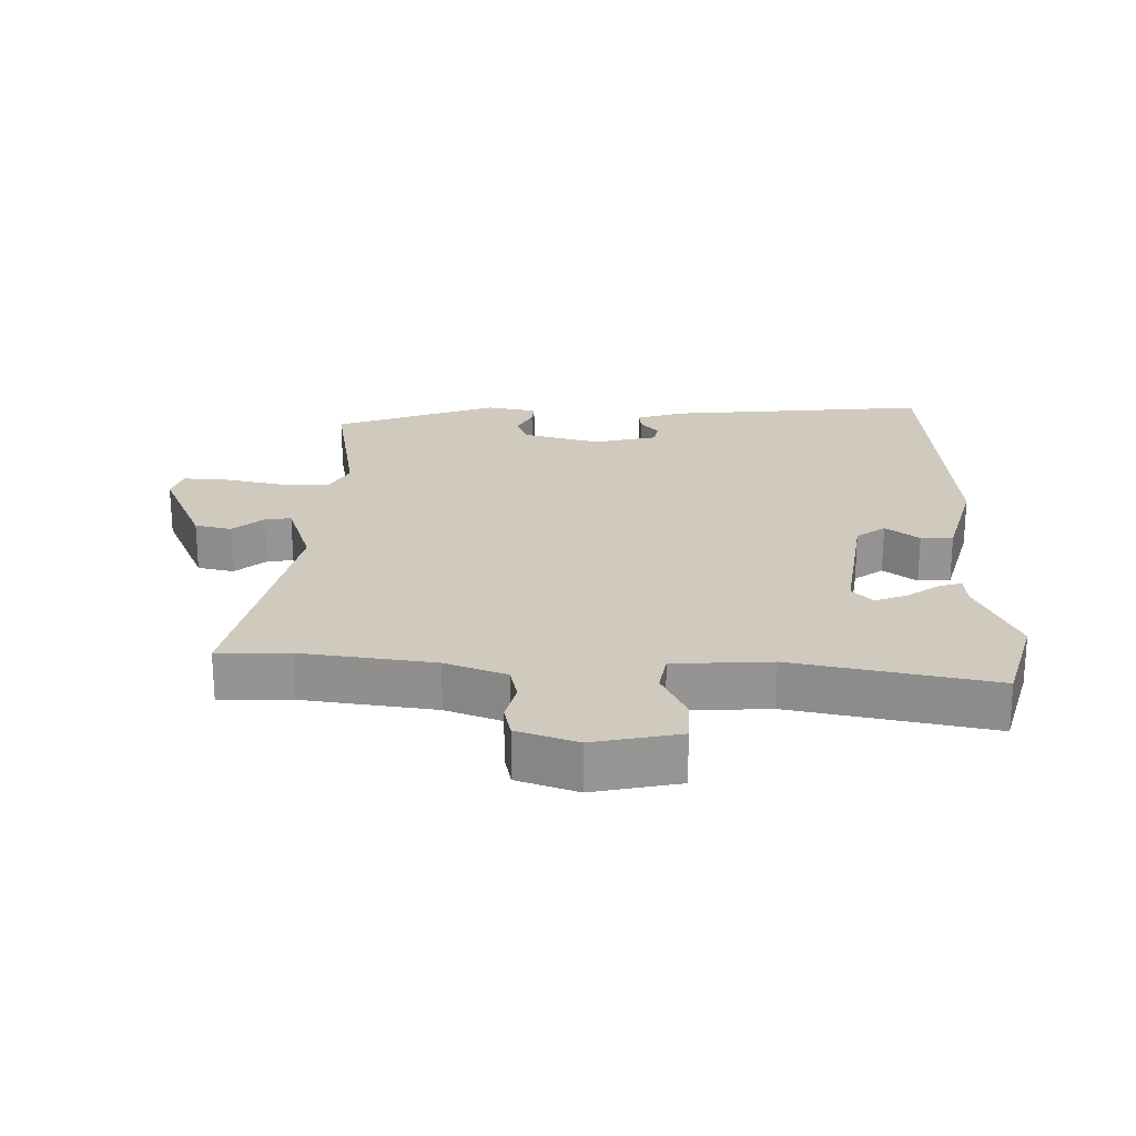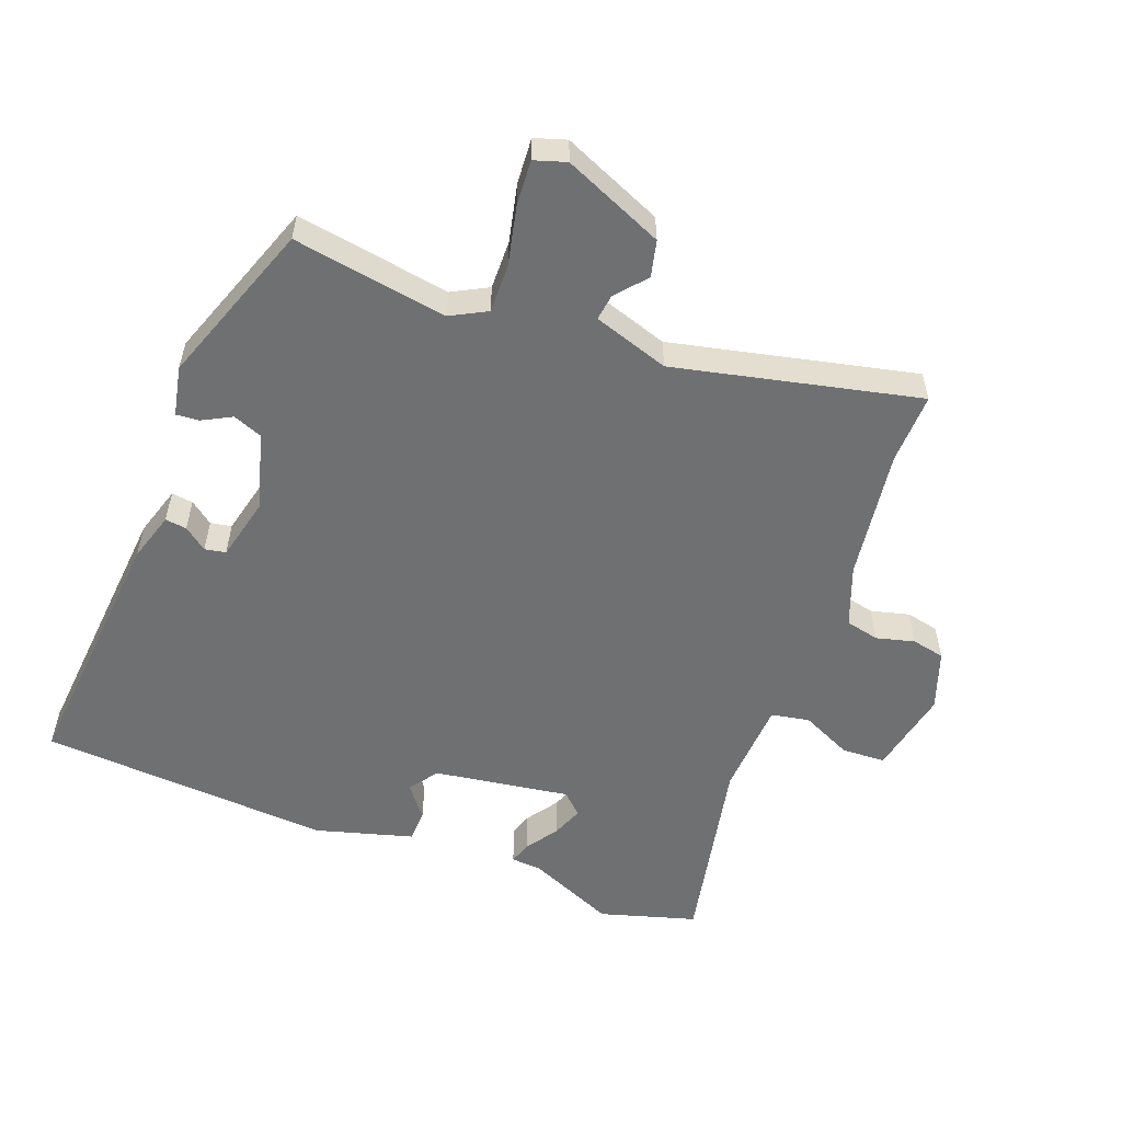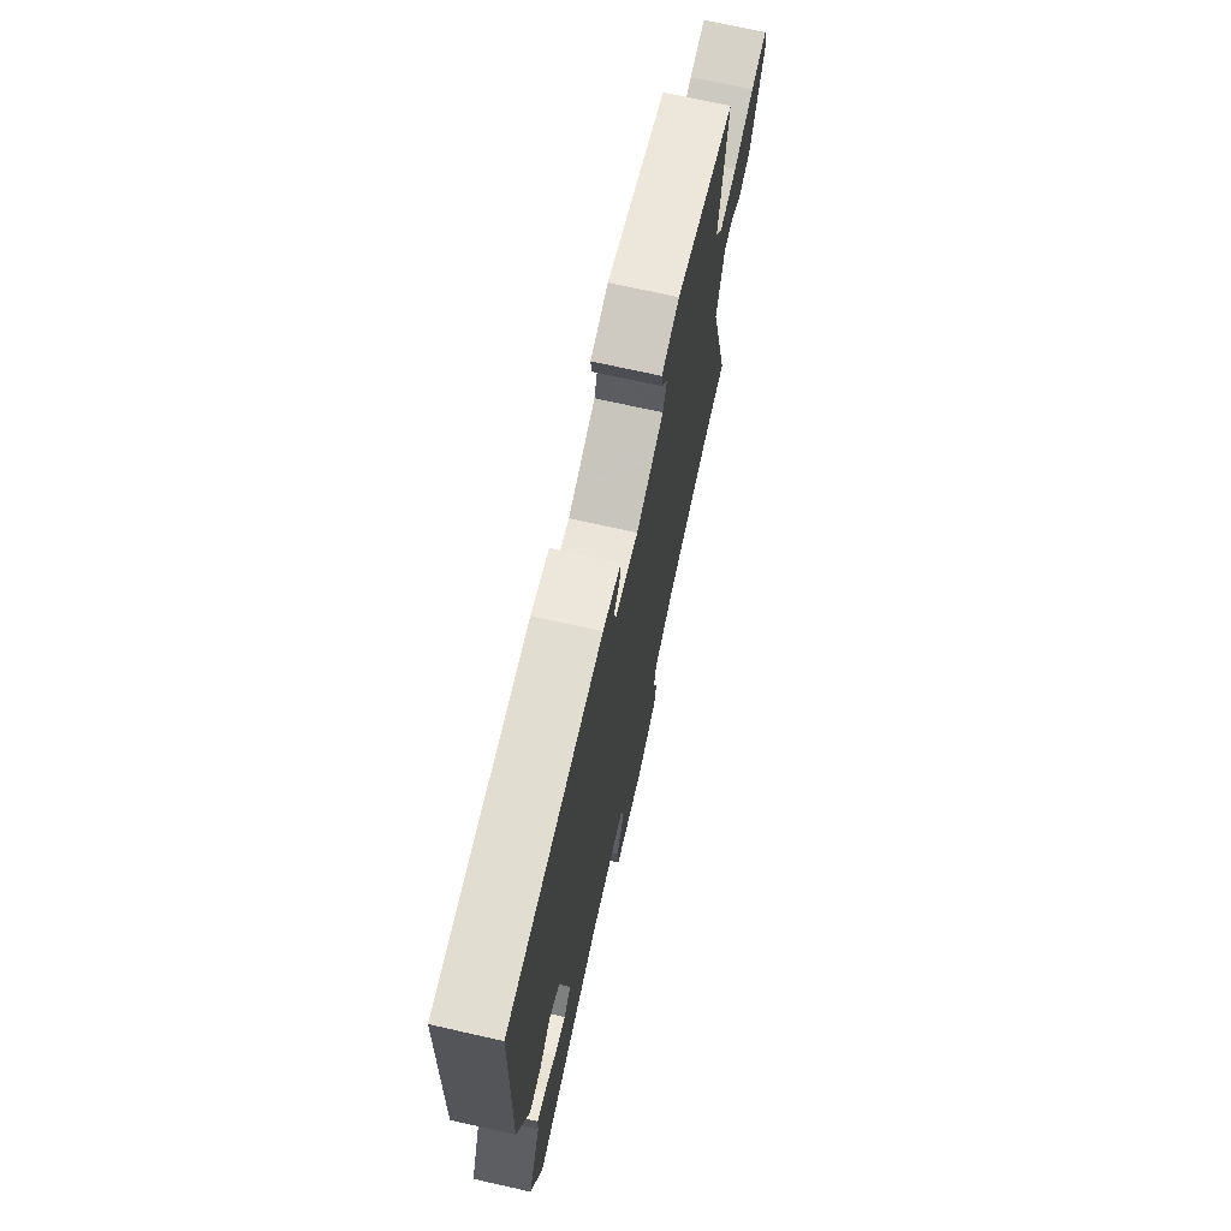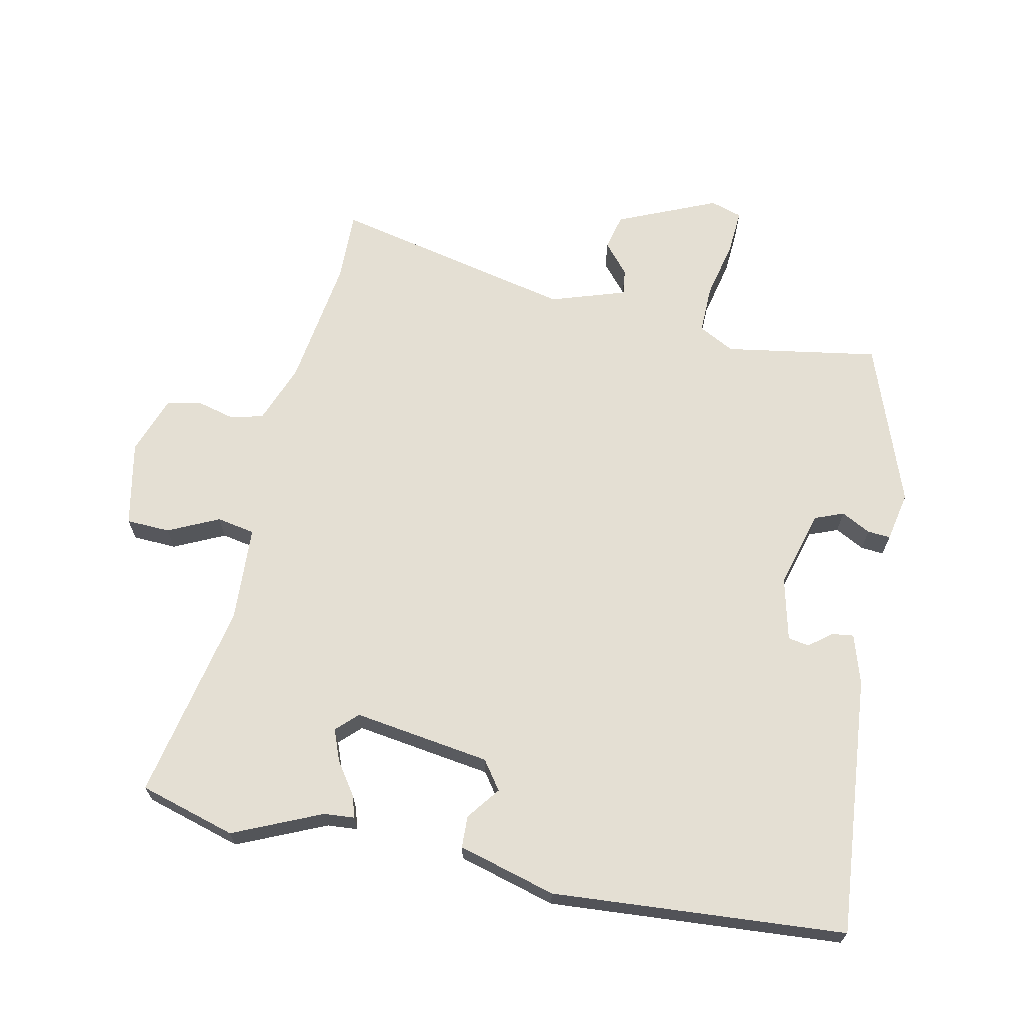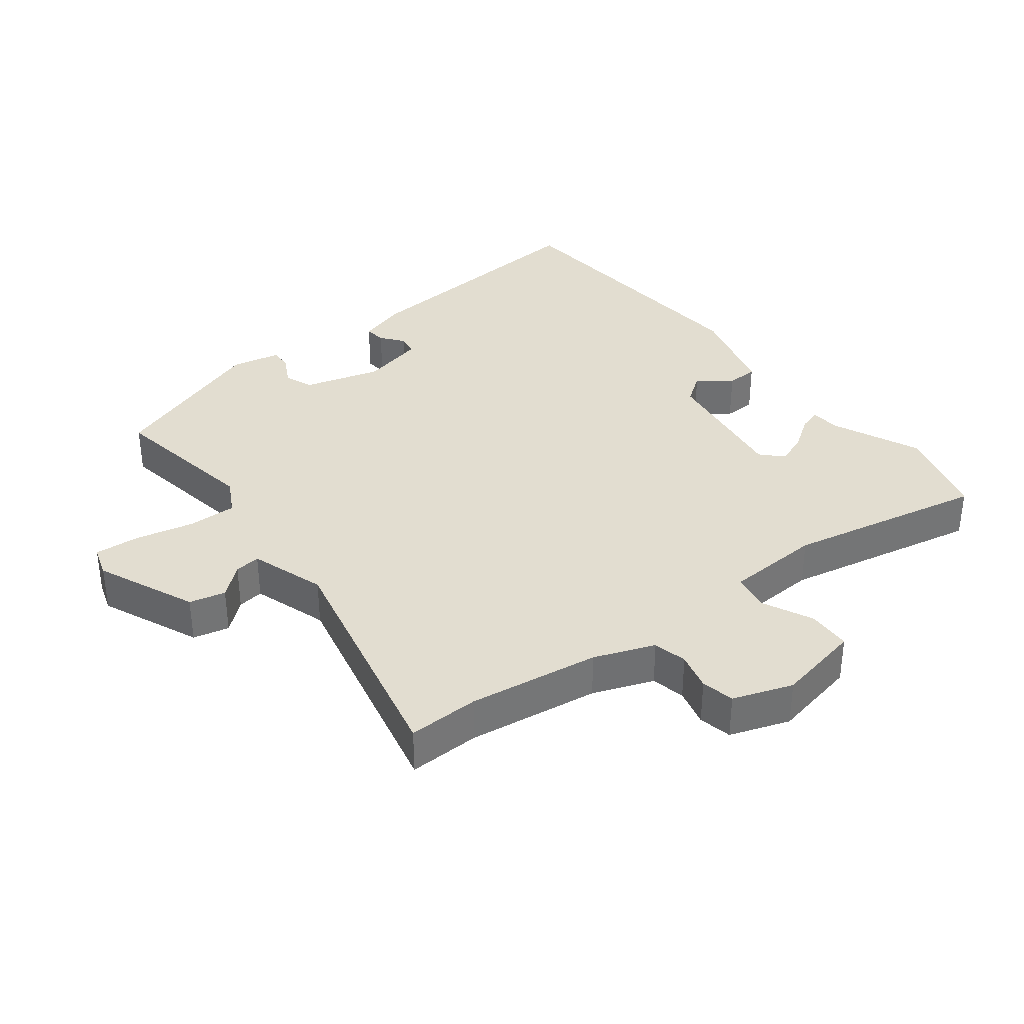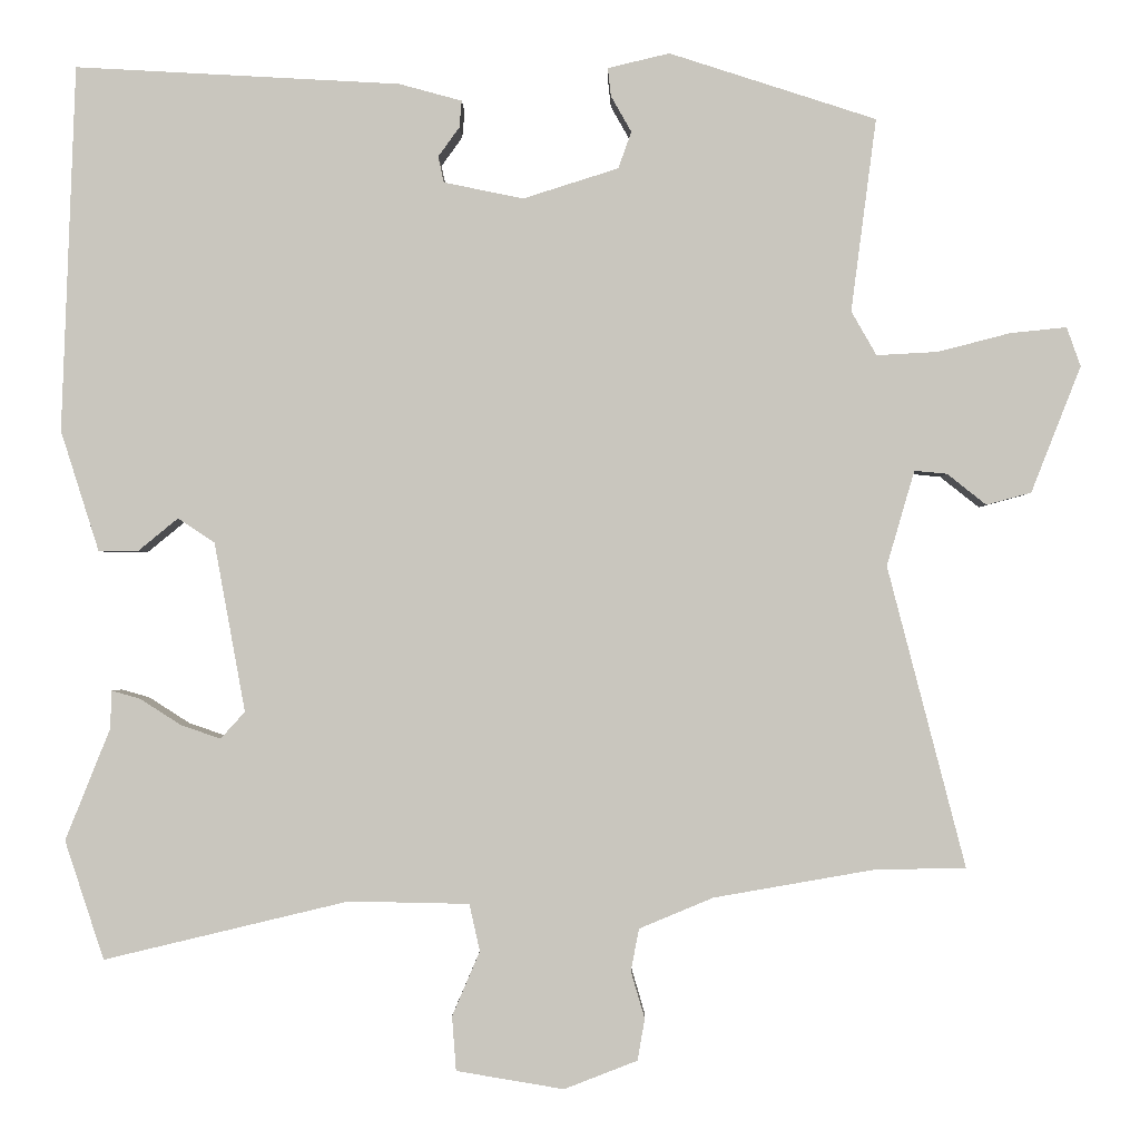
<metadata>
{"format":"obj","ext":"obj","renderer":"f3d","projection":"perspective","resolution":1024,"background":"white","views":[{"elev":23.0,"azim":178.9,"up":"+Y"},{"elev":-54.9,"azim":67.4,"up":"+Y"},{"elev":71.8,"azim":-77.4,"up":"+Z"},{"elev":66.8,"azim":-80.1,"up":"+Y"},{"elev":35.4,"azim":140.4,"up":"+Y"},{"elev":-1.2,"azim":0.8,"up":"+Z"}]}
</metadata>
<code>
v -0.501 0.07 0.488
v -0.101 0.07 0.466
v -0.024 0.07 0.445
v -0.027 0.07 0.412
v -0.053 0.07 0.376
v -0.046 0.07 0.344
v 0.052 0.07 0.324
v 0.169 0.07 0.361
v 0.185 0.07 0.406
v 0.16 0.07 0.45
v 0.156 0.07 0.485
v 0.232 0.07 0.503
v 0.486 0.07 0.421
v 0.455 0.07 0.184
v 0.486 0.07 0.13
v 0.561 0.07 0.134
v 0.65 0.07 0.157
v 0.719 0.07 0.164
v 0.736 0.07 0.116
v 0.675 0.07 -0.039
v 0.62 0.07 -0.054
v 0.572 0.07 -0.016
v 0.532 0.07 -0.012
v 0.498 0.07 -0.129
v 0.594 0.07 -0.499
v 0.485 0.07 -0.5
v 0.285 0.07 -0.535
v 0.194 0.07 -0.573
v 0.184 0.07 -0.625
v 0.201 0.07 -0.683
v 0.192 0.07 -0.734
v 0.102 0.07 -0.769
v -0.03 0.07 -0.747
v -0.035 0.07 -0.68
v -0.001 0.07 -0.601
v -0.014 0.07 -0.543
v -0.162 0.07 -0.54
v -0.463 0.07 -0.612
v -0.511 0.07 -0.466
v -0.456 0.07 -0.329
v -0.454 0.07 -0.282
v -0.419 0.07 -0.292
v -0.369 0.07 -0.324
v -0.32 0.07 -0.341
v -0.29 0.07 -0.308
v -0.328 0.07 -0.1
v -0.373 0.07 -0.07
v -0.422 0.07 -0.11
v -0.471 0.07 -0.11
v -0.518 0.07 0.038
v -0.501 0 0.488
v -0.101 0 0.466
v -0.024 0 0.445
v -0.027 0 0.412
v -0.053 0 0.376
v -0.046 0 0.344
v 0.052 0 0.324
v 0.169 0 0.361
v 0.185 0 0.406
v 0.16 0 0.45
v 0.156 0 0.485
v 0.232 0 0.503
v 0.486 0 0.421
v 0.455 0 0.184
v 0.486 0 0.13
v 0.561 0 0.134
v 0.65 0 0.157
v 0.719 0 0.164
v 0.736 0 0.116
v 0.675 0 -0.039
v 0.62 0 -0.054
v 0.572 0 -0.016
v 0.532 0 -0.012
v 0.498 0 -0.129
v 0.594 0 -0.499
v 0.485 0 -0.5
v 0.285 0 -0.535
v 0.194 0 -0.573
v 0.184 0 -0.625
v 0.201 0 -0.683
v 0.192 0 -0.734
v 0.102 0 -0.769
v -0.03 0 -0.747
v -0.035 0 -0.68
v -0.001 0 -0.601
v -0.014 0 -0.543
v -0.162 0 -0.54
v -0.463 0 -0.612
v -0.511 0 -0.466
v -0.456 0 -0.329
v -0.454 0 -0.282
v -0.419 0 -0.292
v -0.369 0 -0.324
v -0.32 0 -0.341
v -0.29 0 -0.308
v -0.328 0 -0.1
v -0.373 0 -0.07
v -0.422 0 -0.11
v -0.471 0 -0.11
v -0.518 0 0.038
f 47 48 49 50
f 46 47 50 1
f 40 41 42 43
f 40 43 44
f 37 38 39 40
f 36 37 40 44
f 32 33 34 35
f 32 35 36
f 29 30 31 32
f 28 29 32 36
f 27 28 36 44
f 24 25 26
f 24 26 27 44
f 19 20 21 22
f 19 22 23
f 16 17 18 19
f 15 16 19 23
f 14 15 23 24
f 12 13 14
f 9 10 11 12
f 8 9 12 14
f 7 8 14 24
f 2 3 4 5
f 46 1 2 5
f 45 46 5 6
f 24 44 45
f 6 7 24 45
f 100 99 98 97
f 51 100 97 96
f 93 92 91 90
f 94 93 90
f 90 89 88 87
f 94 90 87 86
f 85 84 83 82
f 86 85 82
f 82 81 80 79
f 86 82 79 78
f 94 86 78 77
f 76 75 74
f 94 77 76 74
f 72 71 70 69
f 73 72 69
f 69 68 67 66
f 73 69 66 65
f 74 73 65 64
f 64 63 62
f 62 61 60 59
f 64 62 59 58
f 74 64 58 57
f 55 54 53 52
f 55 52 51 96
f 56 55 96 95
f 95 94 74
f 95 74 57 56
f 1 51 52 2
f 2 52 53 3
f 3 53 54 4
f 4 54 55 5
f 5 55 56 6
f 6 56 57 7
f 7 57 58 8
f 8 58 59 9
f 9 59 60 10
f 10 60 61 11
f 11 61 62 12
f 12 62 63 13
f 13 63 64 14
f 14 64 65 15
f 15 65 66 16
f 16 66 67 17
f 17 67 68 18
f 18 68 69 19
f 19 69 70 20
f 20 70 71 21
f 21 71 72 22
f 22 72 73 23
f 23 73 74 24
f 24 74 75 25
f 25 75 76 26
f 26 76 77 27
f 27 77 78 28
f 28 78 79 29
f 29 79 80 30
f 30 80 81 31
f 31 81 82 32
f 32 82 83 33
f 33 83 84 34
f 34 84 85 35
f 35 85 86 36
f 36 86 87 37
f 37 87 88 38
f 38 88 89 39
f 39 89 90 40
f 40 90 91 41
f 41 91 92 42
f 42 92 93 43
f 43 93 94 44
f 44 94 95 45
f 45 95 96 46
f 46 96 97 47
f 47 97 98 48
f 48 98 99 49
f 49 99 100 50
f 50 100 51 1

</code>
